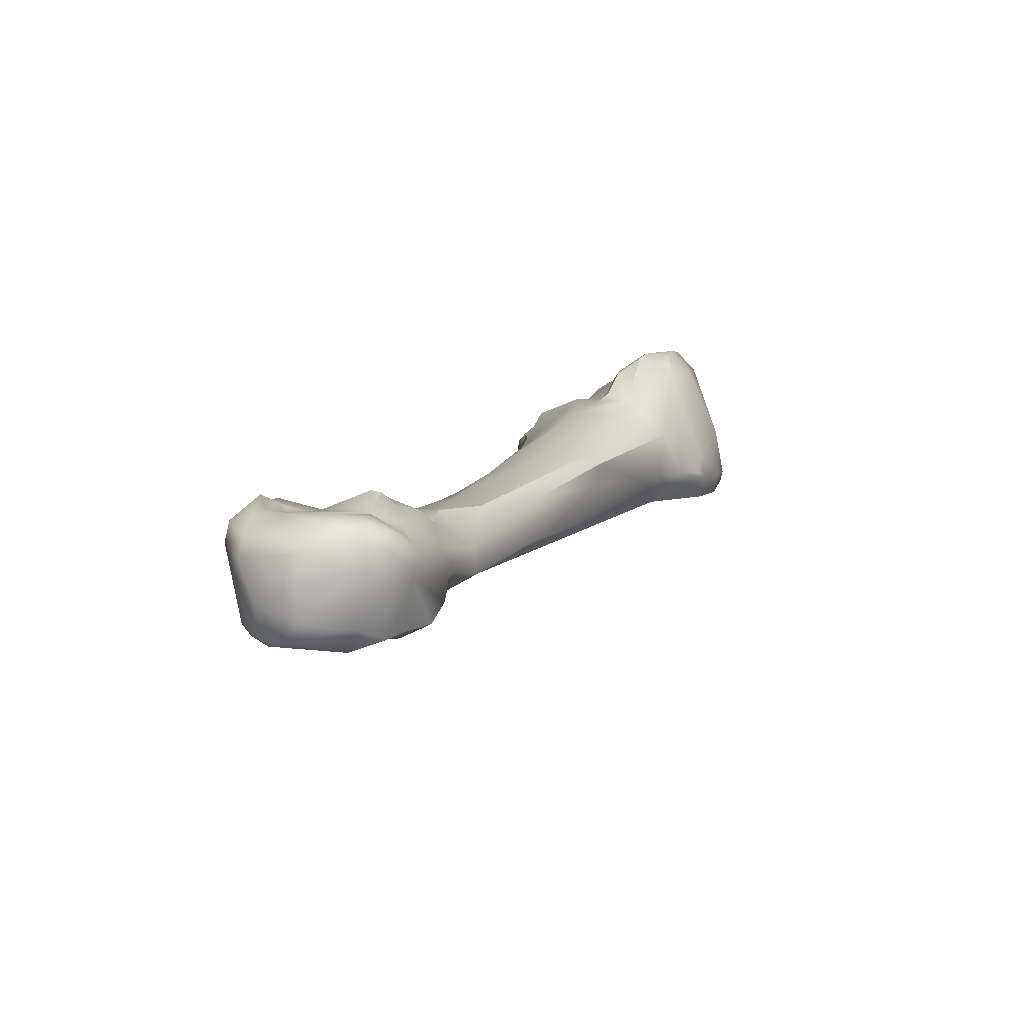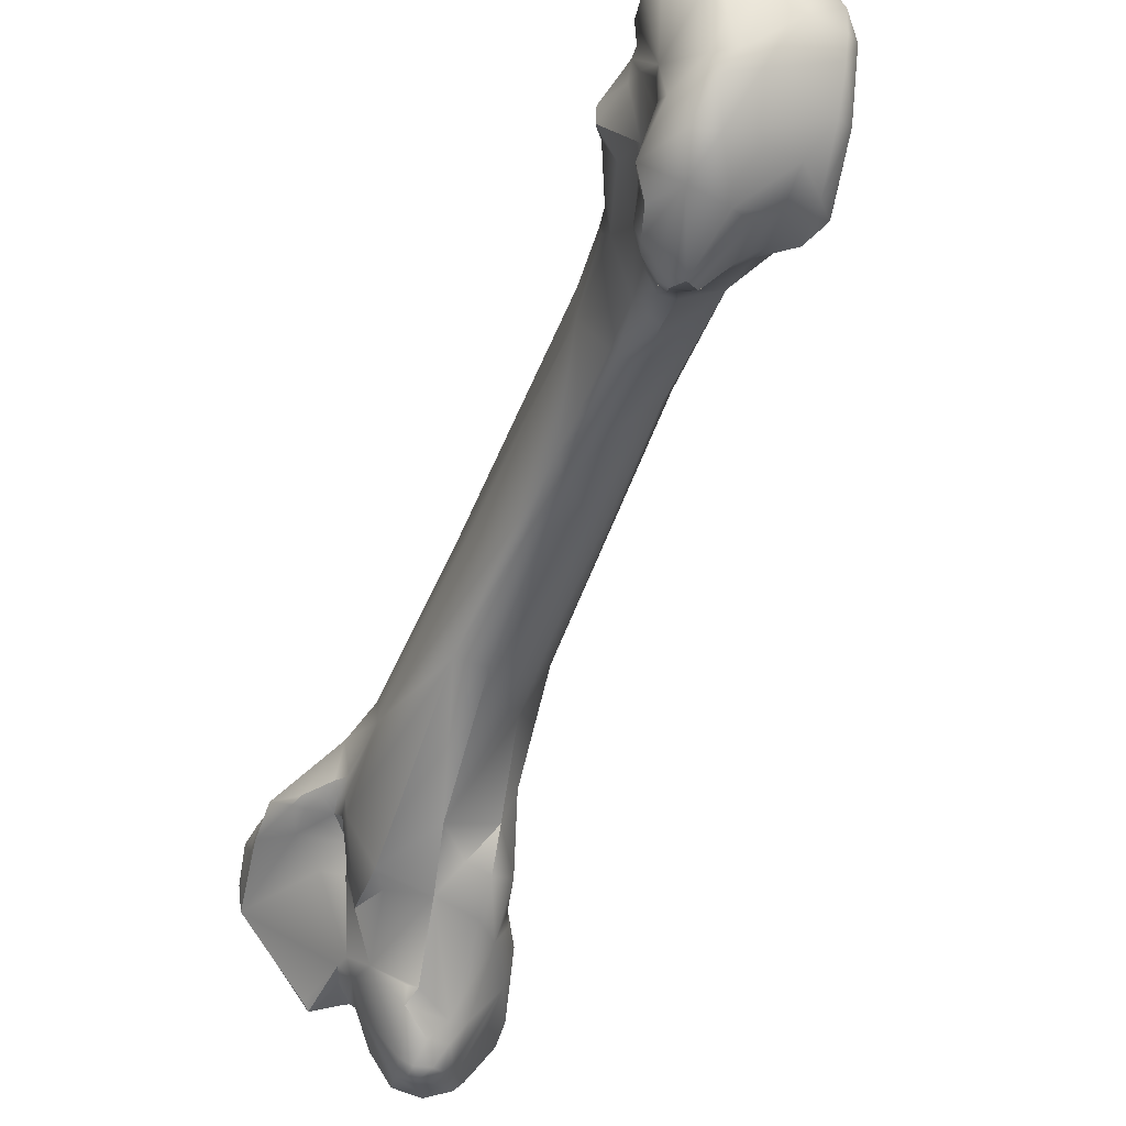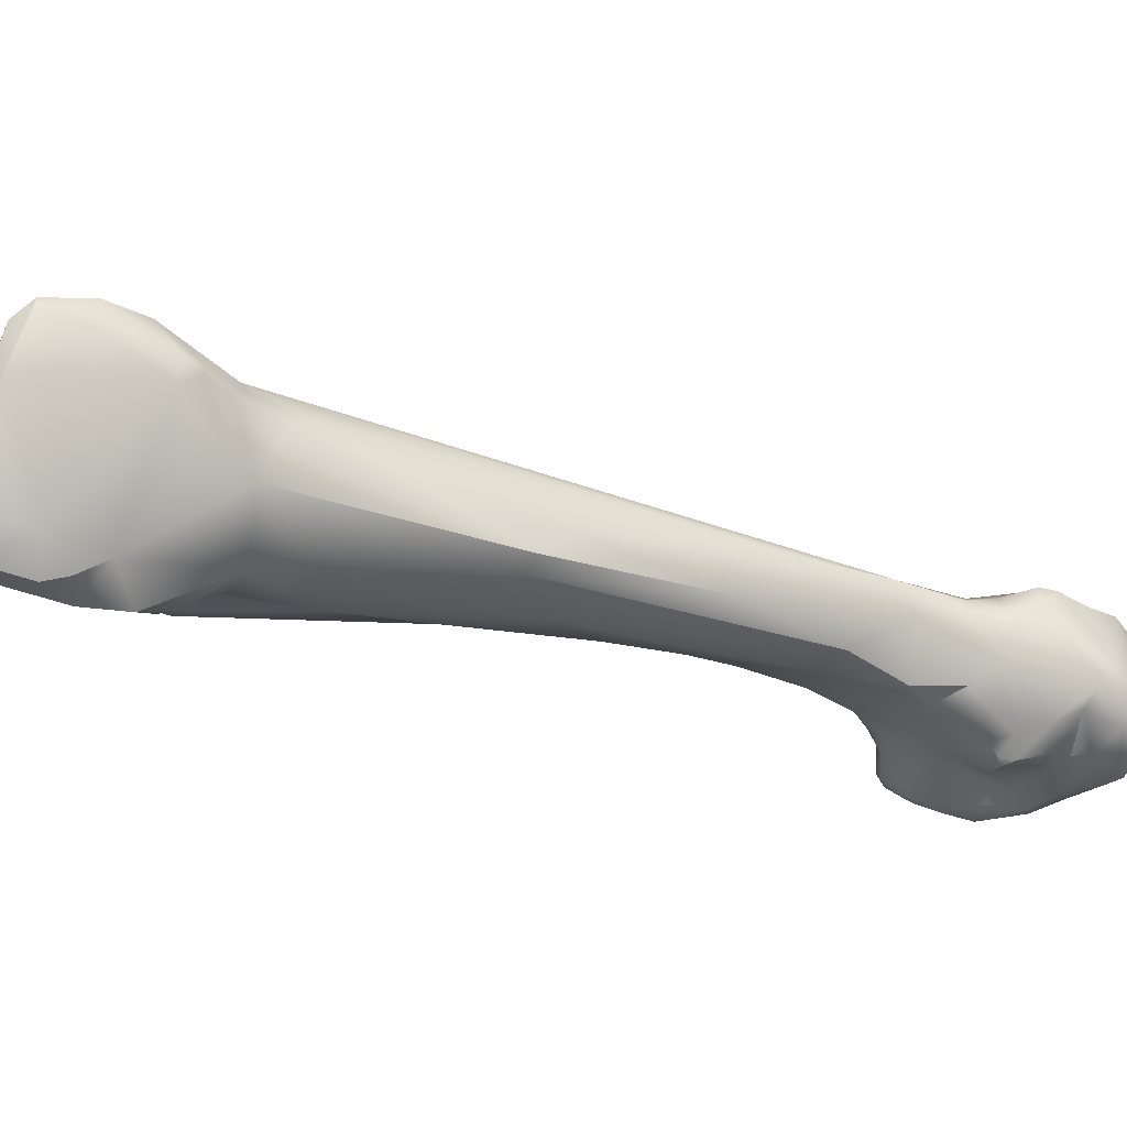
<metadata>
{"format":"obj","ext":"obj","renderer":"f3d","projection":"perspective","resolution":1024,"background":"white","views":[{"elev":-63.9,"azim":-102.2,"up":"+Y"},{"elev":-75.9,"azim":-28.3,"up":"+Z"},{"elev":47.9,"azim":-105.2,"up":"+Z"}]}
</metadata>
<code>
v -108.8 -121 31.99
v -108.4 -118.2 32.82
v -108.3 -117.2 33.59
v -108.4 -117.6 33.88
v -109.6 -171.5 1.426
v -108.8 -171 0.7696
v -108.9 -168.4 0.2238
v -107.5 -168.9 0.1955
v -110.3 -169 1.779
v -110.5 -168.6 2.559
v -111.1 -169.9 3.881
v -110.9 -169.3 3.974
v -110 -167.9 4.018
v -107.9 -166.1 0.1144
v -110.1 -165.8 1.885
v -109.3 -164.7 2.783
v -110 -166.4 3.214
v -109.8 -166.1 3.725
v -109.9 -166.5 3.797
v -109.7 -166.2 5.27
v -110 -166.3 6.093
v -112 -165.8 9.319
v -112.4 -166.5 10.04
v -107.4 -162.4 1.811
v -108.9 -164.3 1.609
v -108.2 -162.8 2.206
v -108.7 -163.1 3.116
v -107.9 -162.2 2.691
v -108.8 -163.6 5.863
v -109.1 -164.4 6.424
v -106.4 -162.1 1.558
v -106.6 -161.6 2.186
v -106 -161.5 2.062
v -105.6 -162.2 1.428
v -107.5 -161.8 3.784
v -106.6 -161.3 3.042
v -106 -161.2 2.883
v -106.1 -161.1 3.71
v -106 -129.9 26.43
v -105 -124.1 26.97
v -106.5 -123.5 29.62
v -106.3 -124.7 29.43
v -105.8 -124.2 29.27
v -105.8 -125.6 28.63
v -105.4 -124.4 28.64
v -107.5 -122.8 30.11
v -102.5 -123.1 24.11
v -101.5 -122 24.58
v -105 -123.3 28.77
v -105.4 -122.9 29.73
v -107.7 -122 30.32
v -106.7 -120.4 30.77
v -107 -122.3 30.01
v -108 -120.5 35.17
v -102.2 -119.6 26.31
v -104.5 -119.3 30.3
v -103.3 -120.7 28.81
v -103.2 -120 29.34
v -108.6 -116.8 35.21
v -108.5 -118.4 35.06
v -107.4 -117.5 37.3
v -99.95 -117.4 25.27
v -101 -116.1 28.17
v -98.89 -114.2 26.24
v -101.1 -115.2 28.79
v -100.1 -115.2 27.83
v -100.5 -114 29.4
v -105.1 -112 35.85
v -107 -112.9 35.29
v -107.7 -113.9 36.4
v -105.6 -112.2 35.34
v -106.4 -113 37.09
v -106.3 -114 38.4
v -101.7 -111.6 30.45
v -101.1 -111.2 30.31
v -100.8 -111.5 30.32
v -101 -111.1 30.81
v -110.9 -173.7 4.022
v -110.3 -174.5 4.061
v -112.6 -173.1 6.555
v -111 -174.9 5.533
v -112.8 -173.9 9.01
v -108.2 -172.6 1.518
v -107.2 -172.1 1.315
v -109.5 -173.2 2.448
v -112.8 -172 7.186
v -112.7 -170.8 9.571
v -113.1 -172.5 9.045
v -112.2 -170.4 9.903
v -112.6 -172.5 11.08
v -111.5 -169 7.225
v -111.7 -168.2 8.255
v -112.1 -169.9 9
v -112 -169.2 9.38
v -111.5 -168.7 11.49
v -105.5 -166.1 0.712
v -110.4 -164.8 8.744
v -111.9 -165.6 10.06
v -111.3 -165.1 10.88
v -111.6 -166.5 11.3
v -110.9 -165.2 13.06
v -104.2 -165.9 1.748
v -103.8 -163.8 3.711
v -108.2 -162.5 8.595
v -104.8 -162 2.463
v -106.6 -161.2 5.04
v -105.6 -161.2 4.195
v -105 -161.8 3.892
v -105.3 -161.2 5.199
v -107 -161.2 7.187
v -105.9 -160.4 6.977
v -104.9 -160.6 7.113
v -109.6 -162.2 12.76
v -108.7 -161.2 12.5
v -109 -160.9 13.74
v -109.2 -161 14.45
v -106.5 -159.3 9.539
v -105.6 -156.1 11.88
v -106.1 -156.3 12.19
v -107.9 -156.3 15.56
v -105.7 -152.3 14.79
v -105.5 -149.5 16.36
v -105.4 -144.9 18.74
v -104.7 -144.8 18.38
v -106.8 -142 22.93
v -104.5 -136.4 21.76
v -102.6 -136.8 21.6
v -106.3 -129.8 30.06
v -106.7 -126.6 31.05
v -100.5 -127.4 23.27
v -98.95 -123.3 23.68
v -103.9 -121.6 30.04
v -97.72 -117.7 24.27
v -97.14 -118 24.05
v -97.34 -116.8 23.86
v -95.34 -115.7 23.67
v -101.3 -114.2 36.67
v -105.5 -113.3 38.25
v -96.12 -113.7 24.02
v -95.26 -113.1 23.84
v -95.77 -112.2 25.02
v -95.31 -113.9 23.59
v -94.63 -113.3 23.74
v -94.67 -112.7 24.18
v -94.29 -114.3 23.71
v -93.62 -114.1 24.12
v -93.52 -113 24.81
v -98.92 -113 29.79
v -97.2 -111.6 28.18
v -99.7 -112.2 30.87
v -99.19 -112.6 30.81
v -99.32 -112.4 31.52
v -98.89 -112.6 31.4
v -98.85 -112.8 31.84
v -98.01 -112.6 30.69
v -97.48 -113 31.09
v -99.24 -113.6 33.17
v -93.97 -111.8 25.59
v -93.54 -111.3 26.12
v -95.37 -111 26.32
v -95.3 -111.1 27.6
v -94.17 -111 26.61
v -106.5 -174.9 3.26
v -109.5 -175.3 4.717
v -108.5 -174.8 3.557
v -109.2 -175.7 5.503
v -108.2 -175.7 4.669
v -110.8 -175.3 9.277
v -111.6 -173.9 11.35
v -110.9 -171.6 13.25
v -111.5 -170.5 12.12
v -103.6 -169.3 1.718
v -102 -168.2 2.574
v -103.3 -166.9 2.071
v -109.2 -166.7 14.7
v -102.9 -165.1 3.533
v -103.1 -164.2 4.41
v -101.5 -165.8 3.644
v -109.8 -164.2 14.08
v -104.7 -158.8 9.518
v -108.5 -157.5 17.68
v -104.3 -156.7 11.8
v -104.9 -152.6 14.3
v -103.7 -152.6 14.81
v -107.4 -151.5 22.56
v -104.1 -148.6 16.72
v -103.9 -145.4 18.15
v -102.4 -147.3 18.28
v -106.5 -141.2 27.88
v -106.9 -140.6 26.84
v -104.7 -127.8 34.84
v -98.25 -125.6 24.39
v -96.54 -125.5 24.59
v -95.97 -122.9 24.7
v -94.67 -116.9 24.41
v -94.02 -115.8 24.24
v -93.51 -117.1 25.4
v -93.14 -114.5 24.79
v -93.01 -113 25.49
v -92.52 -113.5 26.25
v -93.27 -112.5 25.54
v -92.47 -112.6 26.24
v -92.52 -111.9 26.88
v -92.11 -112.3 26.64
v -91.76 -112.9 27.05
v -92.05 -112.4 27.21
v -104.8 -176 5.29
v -106.6 -176.4 6.23
v -105.9 -176.5 7.398
v -106.7 -176.4 8.576
v -106.8 -176 10.2
v -109.8 -174.6 11.58
v -103.9 -174 3.113
v -104.4 -175.1 3.888
v -103.7 -174.9 4.536
v -109.7 -172.9 13.06
v -103 -171.6 2.416
v -102.2 -171.6 3.234
v -102.6 -172.3 5.552
v -102.4 -169.5 8.083
v -107.4 -167.3 15.77
v -106.6 -167.5 15.87
v -100.9 -167.4 3.787
v -100.8 -167.6 5.109
v -102 -164.9 6.493
v -102.3 -166.7 8.38
v -105.7 -165.4 16.23
v -106.8 -165.1 16.35
v -102.8 -163 12.19
v -107.2 -162 17.52
v -105 -161.5 18.24
v -102.7 -161.7 10.59
v -102.2 -154.5 15.61
v -101.8 -155.2 17.68
v -105 -153.6 23.2
v -105.5 -143.5 27.61
v -100.2 -139 23.9
v -103.2 -135 32.1
v -99.53 -134.2 24.95
v -101.7 -130 35.1
v -97.33 -128 26.06
v -97.15 -129.6 28.12
v -103.4 -126.4 36.62
v -101.4 -127.6 37.23
v -95.12 -125.3 26.63
v -101.9 -124.8 39.34
v -94.31 -121.6 26.13
v -94.26 -122.9 27.97
v -93.75 -122.1 28.21
v -95.26 -124 30.4
v -94.82 -123.3 29.8
v -94.95 -123.2 30.34
v -94.57 -123 29.88
v -94.71 -122.9 30.45
v -93.93 -122.4 29.05
v -92.8 -121 28.7
v -92.33 -118.8 27.81
v -94.02 -116.9 33.99
v -101.6 -116.9 41.56
v -91.28 -114 29.39
v -90.73 -114.7 29.52
v -91 -116.5 29.18
v -90.93 -115.1 30.26
v -90.99 -114.6 30.17
v -94.55 -115.4 32.98
v -91.22 -113.7 28.46
v -104.7 -175.6 9.754
v -104.5 -174.8 10.13
v -105.7 -174.7 12.13
v -105.2 -174.1 11.97
v -105.6 -173 13.3
v -104.7 -172.5 12.49
v -104 -171.2 13.16
v -105.4 -171 15.09
v -104.3 -169.5 14.19
v -106.4 -169.3 15.75
v -105 -170 15.18
v -105.4 -167.4 15.48
v -104.5 -166 14.9
v -99.05 -137 27.46
v -97.73 -130 31.42
v -100.6 -131.2 34.31
v -96.62 -127.5 32.27
v -100.1 -128.2 36.51
v -101.2 -126.4 39.11
v -100.6 -126.4 39.3
v -96.92 -125.2 34.9
v -98.22 -128.4 35.23
v -100.6 -125.6 39.92
v -99.37 -121.7 41.94
v -98.44 -123 41.63
v -97.76 -122.3 41.88
v -93.45 -121.6 30.33
v -95.44 -120.8 34.41
v -96.29 -120.3 37.86
v -96.71 -119.5 40.21
v -98.58 -119.1 42.84
v -97.78 -119.4 42.72
v -98.19 -120.4 42.58
v -95.09 -118.3 35.72
v -95.75 -118.5 37.24
v -95.77 -117.5 37.53
v -98.65 -117.8 42.43
v -98.03 -124.6 40.28
v -97.48 -123.7 40.05
v -108.8 -121 31.99
v -108.4 -118.2 32.82
v -112 -165.8 9.319
v -112 -165.8 9.319
v -112.4 -166.5 10.04
v -108.9 -164.3 1.609
v -106.3 -124.7 29.43
v -107.5 -122.8 30.11
v -102.5 -123.1 24.11
v -105 -123.3 28.77
v -105.4 -122.9 29.73
v -105.4 -122.9 29.73
v -102.2 -119.6 26.31
v -102.2 -119.6 26.31
v -103.2 -120 29.34
v -108.6 -116.8 35.21
v -101.1 -115.2 28.79
v -100.5 -114 29.4
v -105.1 -112 35.85
v -107 -112.9 35.29
v -107 -112.9 35.29
v -107.7 -113.9 36.4
v -101.7 -111.6 30.45
v -101.1 -111.2 30.31
v -101.1 -111.2 30.31
v -101.1 -111.2 30.31
v -100.8 -111.5 30.32
v -101 -111.1 30.81
v -101 -111.1 30.81
v -112.1 -169.9 9
v -111.9 -165.6 10.06
v -104.8 -162 2.463
v -104.9 -160.6 7.113
v -109.2 -161 14.45
v -100.5 -127.4 23.27
v -103.9 -121.6 30.04
v -103.9 -121.6 30.04
v -97.34 -116.8 23.86
v -98.92 -113 29.79
v -99.7 -112.2 30.87
v -99.19 -112.6 30.81
v -99.19 -112.6 30.81
v -99.19 -112.6 30.81
v -93.54 -111.3 26.12
v -95.37 -111 26.32
v -95.37 -111 26.32
v -94.17 -111 26.61
v -94.17 -111 26.61
v -109.8 -164.2 14.08
v -104.7 -158.8 9.518
v -92.11 -112.3 26.64
v -92.05 -112.4 27.21
v -100.9 -167.4 3.787
v -102.7 -161.7 10.59
v -97.33 -128 26.06
v -94.02 -116.9 33.99
v -101.6 -116.9 41.56
v -91.28 -114 29.39
v -90.73 -114.7 29.52
v -105.6 -173 13.3
v -97.78 -119.4 42.72
v -106 -161.5 2.062
v -105.6 -162.2 1.428
v -108.5 -118.4 35.06
v -98.95 -123.3 23.68
v -97.14 -118 24.05
v -105.5 -113.3 38.25
v -98.92 -113 29.79
v -97.2 -111.6 28.18
v -101.5 -165.8 3.644
v -108.5 -157.5 17.68
v -106.5 -141.2 27.88
v -105 -161.5 18.24
v -105 -161.5 18.24
v -97.33 -128 26.06
v -97.15 -129.6 28.12
v -91 -116.5 29.18
v -105.7 -174.7 12.13
v -105.4 -171 15.09
v -105.4 -171 15.09
v -105 -170 15.18
v -98.22 -128.4 35.23
v -97.76 -122.3 41.88
v -98.58 -119.1 42.84
v -97.78 -119.4 42.72
v -98.65 -117.8 42.43
v -98.03 -124.6 40.28
g grp1
f 51 46 1
f 1 2 51
f 2 52 51
f 307 4 3
f 4 59 3
f 3 59 69
f 7 6 5
f 9 5 11
f 8 6 7
f 84 6 8
f 86 11 80
f 7 14 8
f 5 9 7
f 15 7 9
f 10 9 11
f 12 10 11
f 11 91 12
f 13 10 12
f 91 13 12
f 91 21 13
f 14 7 15
f 15 25 14
f 96 8 14
f 172 8 96
f 9 10 15
f 10 17 15
f 16 15 17
f 15 16 311
f 13 17 10
f 18 16 17
f 17 13 19
f 19 18 17
f 19 20 18
f 18 20 16
f 19 13 20
f 13 21 20
f 16 20 29
f 29 27 16
f 92 22 21
f 92 23 22
f 308 98 97
f 97 21 308
f 310 336 309
f 26 14 25
f 14 26 24
f 26 28 24
f 14 24 31
f 16 27 311
f 311 27 26
f 27 28 26
f 27 35 28
f 28 35 36
f 28 36 32
f 27 29 35
f 29 20 30
f 28 32 24
f 31 24 32
f 34 14 31
f 33 34 31
f 105 368 367
f 33 31 32
f 33 32 37
f 32 36 37
f 14 34 96
f 105 367 37
f 105 37 107
f 35 106 36
f 38 37 36
f 36 106 38
f 107 37 38
f 35 29 106
f 126 123 39
f 130 126 47
f 126 40 314
f 39 40 126
f 39 129 44
f 39 128 129
f 40 57 55
f 42 129 46
f 41 43 312
f 313 41 312
f 57 40 49
f 42 44 129
f 40 39 45
f 40 45 49
f 44 312 43
f 45 39 44
f 44 43 45
f 43 50 45
f 45 50 49
f 46 129 1
f 54 306 129
f 40 55 314
f 47 318 48
f 319 62 48
f 130 47 131
f 41 53 316
f 52 132 316
f 316 43 41
f 341 57 49
f 52 56 132
f 317 342 315
f 53 41 313
f 51 53 313
f 53 51 52
f 52 316 53
f 54 307 306
f 57 62 55
f 57 58 62
f 325 56 52
f 320 56 63
f 58 57 341
f 63 62 58
f 307 60 4
f 307 54 60
f 60 59 4
f 369 54 61
f 61 321 369
f 139 135 62
f 56 325 63
f 52 2 325
f 307 3 69
f 59 70 69
f 321 61 327
f 62 64 139
f 62 66 64
f 62 63 66
f 63 65 66
f 66 65 67
f 325 65 63
f 322 75 323
f 71 68 77
f 326 327 72
f 72 71 326
f 72 327 73
f 327 61 73
f 68 71 72
f 68 72 138
f 259 73 61
f 325 74 65
f 328 326 71
f 74 329 65
f 330 328 71
f 330 71 77
f 323 75 76
f 332 333 150
f 333 332 331
f 345 323 76
f 372 334 324
f 137 334 372
f 11 5 78
f 79 81 78
f 79 78 85
f 165 79 85
f 81 79 164
f 79 165 164
f 80 88 86
f 78 80 11
f 78 81 80
f 164 166 81
f 166 168 81
f 88 87 86
f 88 80 82
f 82 80 81
f 90 88 82
f 82 81 168
f 82 169 90
f 82 168 169
f 83 85 5
f 6 84 83
f 5 6 83
f 85 83 165
f 163 83 84
f 165 83 163
f 78 5 85
f 86 87 11
f 11 87 93
f 89 335 87
f 88 90 87
f 335 89 171
f 171 89 87
f 87 90 171
f 91 94 92
f 91 92 21
f 11 94 91
f 94 11 93
f 93 171 94
f 94 23 92
f 310 94 95
f 95 94 171
f 174 172 96
f 174 96 102
f 97 104 21
f 310 100 336
f 98 99 97
f 336 100 99
f 99 100 101
f 95 100 310
f 34 102 96
f 102 34 337
f 103 102 337
f 174 102 103
f 20 21 30
f 29 30 104
f 30 21 104
f 104 97 114
f 113 99 101
f 179 113 101
f 99 114 97
f 113 354 116
f 103 105 108
f 107 38 109
f 38 106 109
f 108 105 107
f 109 108 107
f 177 108 109
f 177 103 108
f 232 177 109
f 112 232 109
f 110 29 104
f 29 110 106
f 110 104 117
f 106 111 109
f 111 106 110
f 110 117 111
f 180 111 117
f 114 117 104
f 99 113 114
f 113 115 114
f 113 116 115
f 115 120 114
f 115 116 120
f 120 117 114
f 338 109 111
f 111 180 338
f 232 112 355
f 182 180 118
f 118 180 117
f 117 119 118
f 117 120 119
f 120 121 119
f 182 118 183
f 119 121 118
f 118 121 183
f 120 122 121
f 121 122 183
f 186 122 124
f 190 125 120
f 120 123 122
f 120 125 123
f 126 124 123
f 122 123 124
f 127 187 124
f 124 126 127
f 125 190 128
f 126 130 127
f 125 39 123
f 125 128 39
f 128 191 129
f 54 129 191
f 131 47 48
f 131 48 62
f 56 320 132
f 134 131 62
f 134 133 135
f 133 62 135
f 133 134 62
f 370 371 195
f 195 371 343
f 135 139 142
f 136 195 343
f 135 142 136
f 145 136 142
f 196 136 145
f 196 195 136
f 196 145 146
f 67 151 66
f 73 138 72
f 141 139 64
f 140 142 139
f 143 142 140
f 139 141 140
f 143 140 144
f 144 140 141
f 144 141 158
f 143 145 142
f 158 141 160
f 144 147 143
f 147 144 158
f 145 143 146
f 146 143 147
f 198 196 146
f 147 198 146
f 147 199 198
f 141 64 350
f 66 151 148
f 66 148 64
f 64 148 149
f 344 346 155
f 373 155 374
f 155 161 374
f 347 323 345
f 152 150 333
f 153 348 150
f 152 153 150
f 334 157 152
f 155 346 153
f 153 152 154
f 154 152 157
f 334 137 157
f 155 153 156
f 156 153 154
f 157 156 154
f 159 158 160
f 201 147 158
f 349 162 203
f 159 201 158
f 374 161 351
f 64 149 350
f 351 161 352
f 159 160 353
f 156 265 161
f 161 203 162
f 161 155 156
f 167 165 163
f 166 164 167
f 167 164 165
f 167 163 208
f 208 166 167
f 169 168 212
f 170 169 216
f 212 216 169
f 217 213 84
f 163 84 213
f 90 170 171
f 169 170 90
f 8 172 217
f 84 8 217
f 95 171 170
f 173 172 174
f 173 217 172
f 173 174 178
f 101 100 95
f 175 101 95
f 175 95 170
f 177 176 103
f 174 103 176
f 176 178 174
f 177 178 176
f 225 375 177
f 101 175 179
f 177 232 225
f 339 179 230
f 175 230 179
f 182 232 355
f 230 181 339
f 120 116 376
f 120 376 190
f 183 184 182
f 182 184 232
f 233 232 184
f 181 230 185
f 185 230 235
f 185 235 236
f 186 184 183
f 183 122 186
f 184 186 188
f 188 233 184
f 188 186 187
f 190 181 185
f 124 187 186
f 188 237 233
f 190 185 189
f 188 187 127
f 377 185 236
f 188 127 237
f 237 127 340
f 190 189 191
f 340 239 237
f 128 190 191
f 191 377 240
f 192 340 370
f 241 239 340
f 241 340 192
f 243 54 191
f 243 246 54
f 193 192 370
f 380 192 193
f 193 370 194
f 360 193 245
f 54 246 61
f 194 370 195
f 194 195 247
f 247 193 194
f 197 195 196
f 197 196 198
f 257 197 198
f 247 195 197
f 197 257 247
f 137 372 303
f 362 138 73
f 391 138 362
f 199 147 201
f 200 199 202
f 198 199 200
f 257 198 200
f 265 206 161
f 206 265 260
f 157 265 156
f 137 265 157
f 201 202 199
f 201 159 202
f 204 349 203
f 356 202 159
f 357 204 203
f 205 200 202
f 356 205 202
f 205 204 357
f 161 206 203
f 214 207 163
f 214 215 207
f 215 267 207
f 166 208 168
f 163 207 208
f 208 209 210
f 207 209 208
f 267 209 207
f 210 209 267
f 208 210 168
f 210 211 168
f 267 211 210
f 211 212 168
f 163 213 214
f 218 213 217
f 215 214 213
f 218 215 213
f 219 215 218
f 267 215 219
f 212 269 216
f 170 216 276
f 218 217 173
f 218 173 223
f 219 218 224
f 219 224 220
f 170 276 221
f 276 222 221
f 222 278 227
f 276 278 222
f 170 221 175
f 173 178 223
f 375 225 224
f 358 375 224
f 224 225 226
f 223 224 218
f 224 226 220
f 226 225 229
f 226 229 279
f 226 279 275
f 227 221 222
f 228 221 227
f 278 279 227
f 231 279 234
f 279 231 227
f 228 175 221
f 175 228 230
f 228 227 378
f 359 229 225
f 229 359 234
f 279 229 234
f 228 378 230
f 233 234 359
f 235 230 378
f 280 233 237
f 280 234 233
f 236 238 377
f 282 238 236
f 236 235 282
f 237 239 280
f 280 239 242
f 280 381 281
f 377 238 240
f 238 282 240
f 244 191 240
f 282 284 240
f 240 284 244
f 360 245 242
f 360 242 239
f 245 283 381
f 244 243 191
f 283 245 248
f 247 248 245
f 193 247 245
f 247 249 248
f 256 249 247
f 248 249 255
f 283 248 250
f 250 248 251
f 248 255 253
f 248 253 251
f 256 255 249
f 250 251 252
f 251 253 252
f 252 253 254
f 293 253 255
f 253 293 254
f 256 293 255
f 283 250 287
f 250 294 287
f 250 252 294
f 252 254 294
f 287 294 305
f 289 290 246
f 247 257 256
f 256 262 293
f 257 382 256
f 61 246 259
f 257 200 205
f 382 257 205
f 302 265 137
f 258 265 302
f 302 137 303
f 261 382 205
f 261 205 266
f 364 266 363
f 264 260 265
f 364 363 264
f 293 263 361
f 262 263 293
f 264 258 263
f 262 364 263
f 263 364 264
f 265 258 264
f 266 205 357
f 266 357 363
f 267 269 211
f 219 270 268
f 267 270 383
f 267 219 268
f 268 270 267
f 269 212 211
f 383 270 271
f 269 365 216
f 270 219 272
f 270 272 271
f 216 365 274
f 271 272 273
f 273 272 219
f 271 273 384
f 384 273 277
f 220 226 273
f 219 220 273
f 273 226 275
f 275 277 273
f 386 278 276
f 277 275 278
f 385 386 276
f 216 274 276
f 275 279 278
f 234 288 231
f 387 235 379
f 280 288 234
f 288 280 281
f 235 387 282
f 281 283 288
f 381 283 281
f 283 287 288
f 284 286 244
f 387 284 282
f 243 244 285
f 246 243 285
f 285 244 286
f 304 284 387
f 288 305 392
f 289 246 285
f 286 289 285
f 304 286 284
f 289 286 304
f 254 293 294
f 287 305 288
f 289 304 291
f 304 292 291
f 289 291 290
f 291 292 290
f 294 293 300
f 305 294 295
f 301 295 294
f 295 301 305
f 302 296 305
f 305 296 388
f 246 290 259
f 290 297 259
f 391 362 389
f 299 298 297
f 290 299 297
f 390 391 389
f 296 366 388
f 292 299 290
f 292 298 299
f 300 293 361
f 302 300 361
f 300 301 294
f 300 302 301
f 301 302 305
f 302 366 296
f 303 366 302
f 305 388 392

</code>
